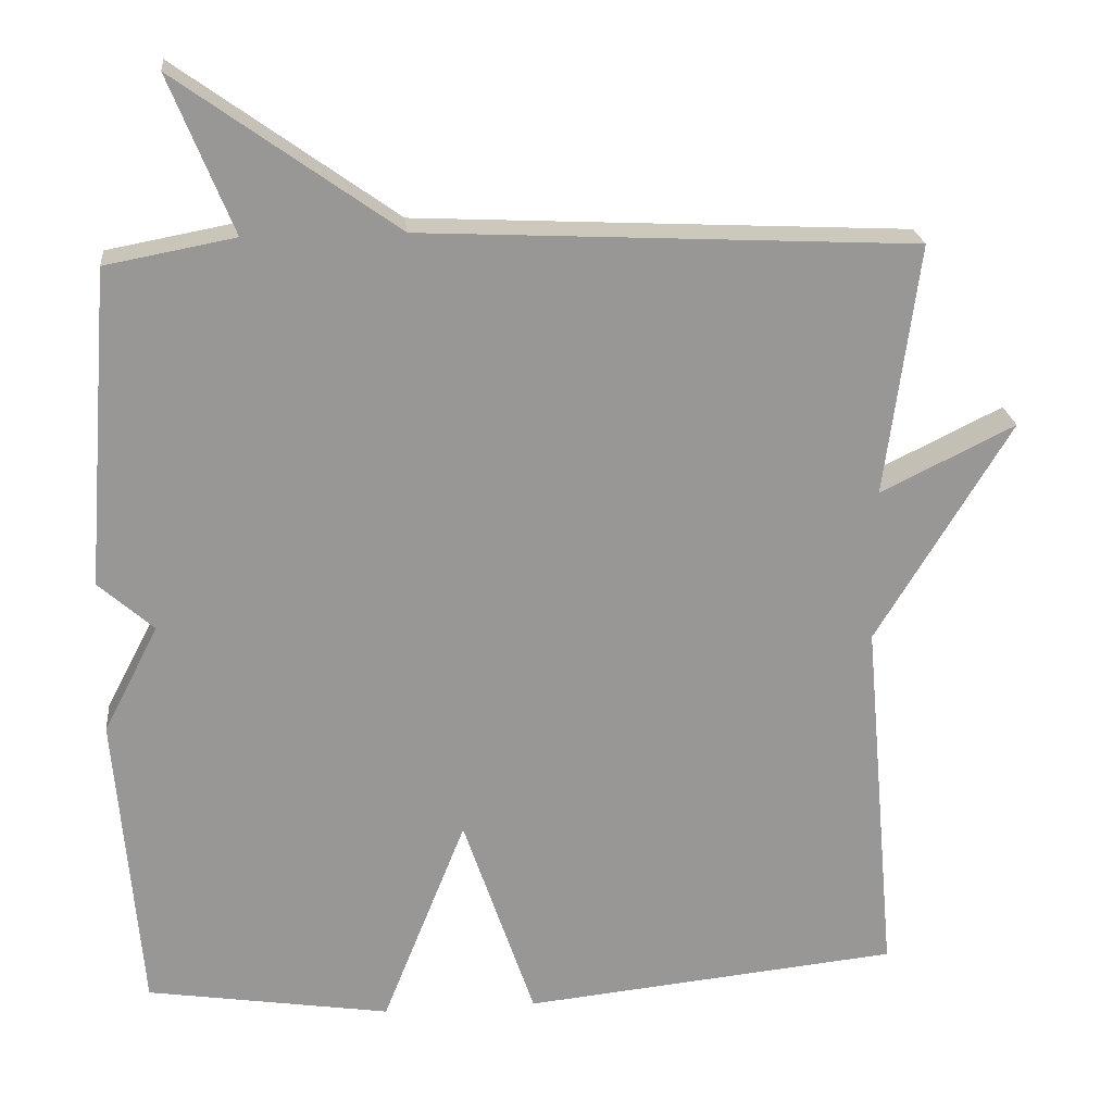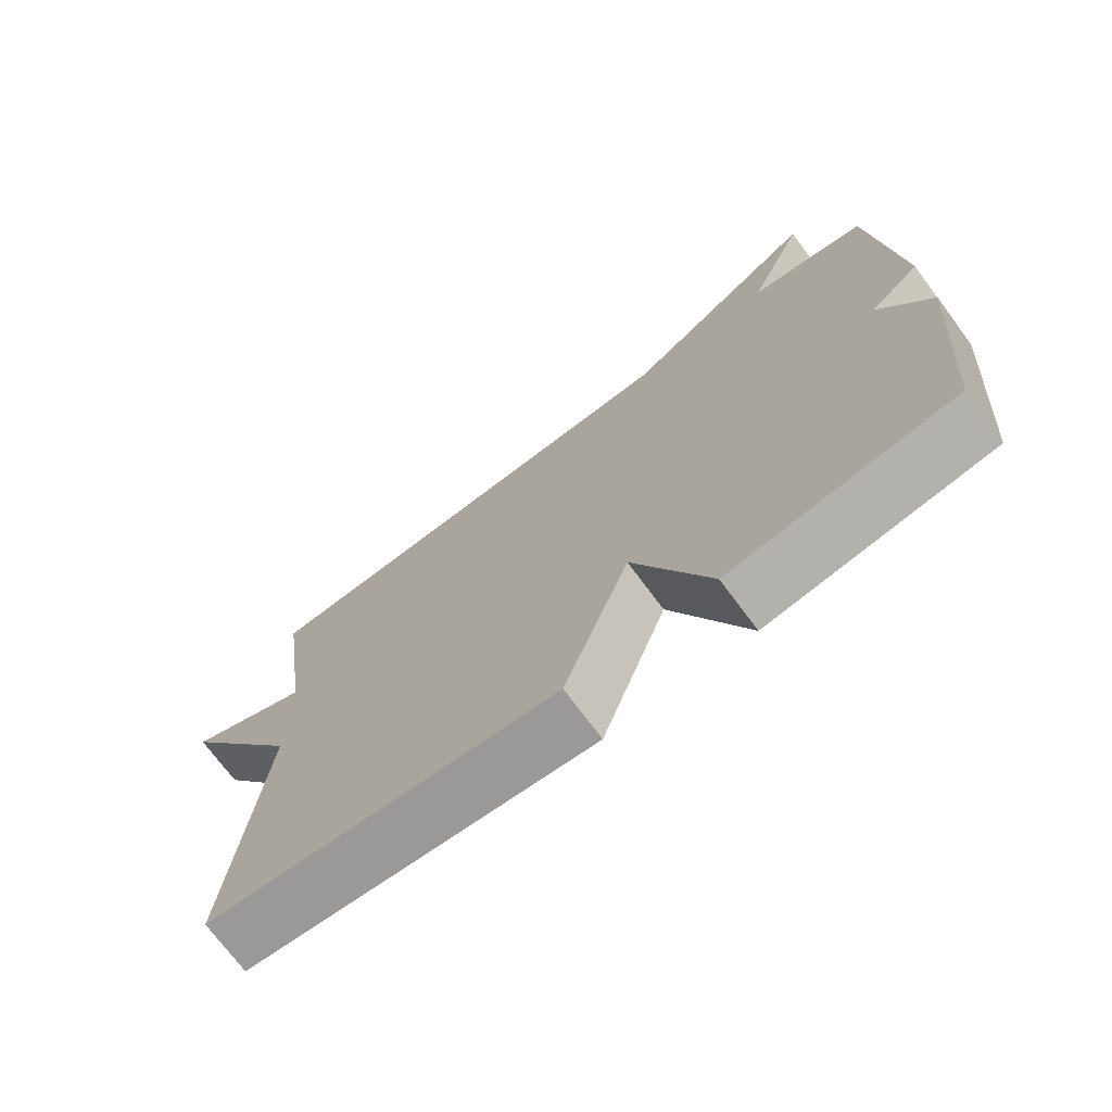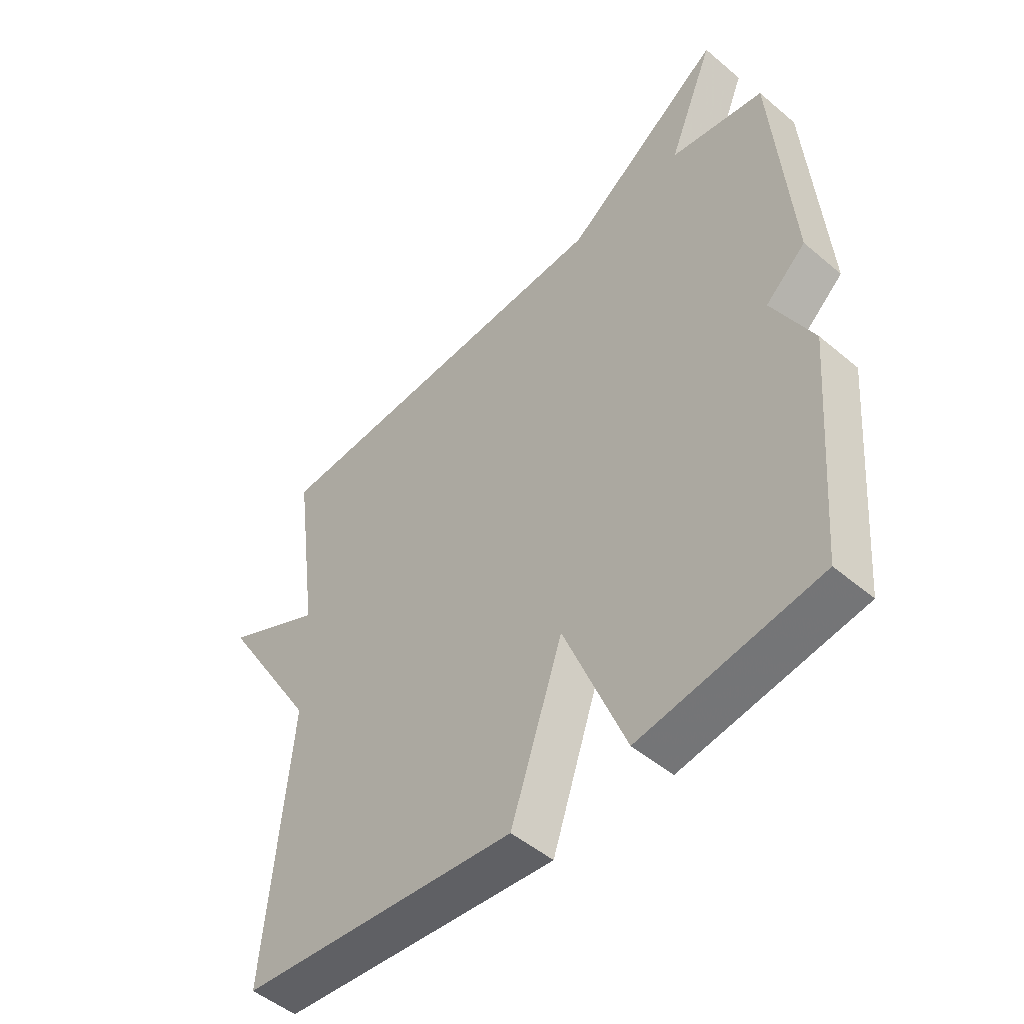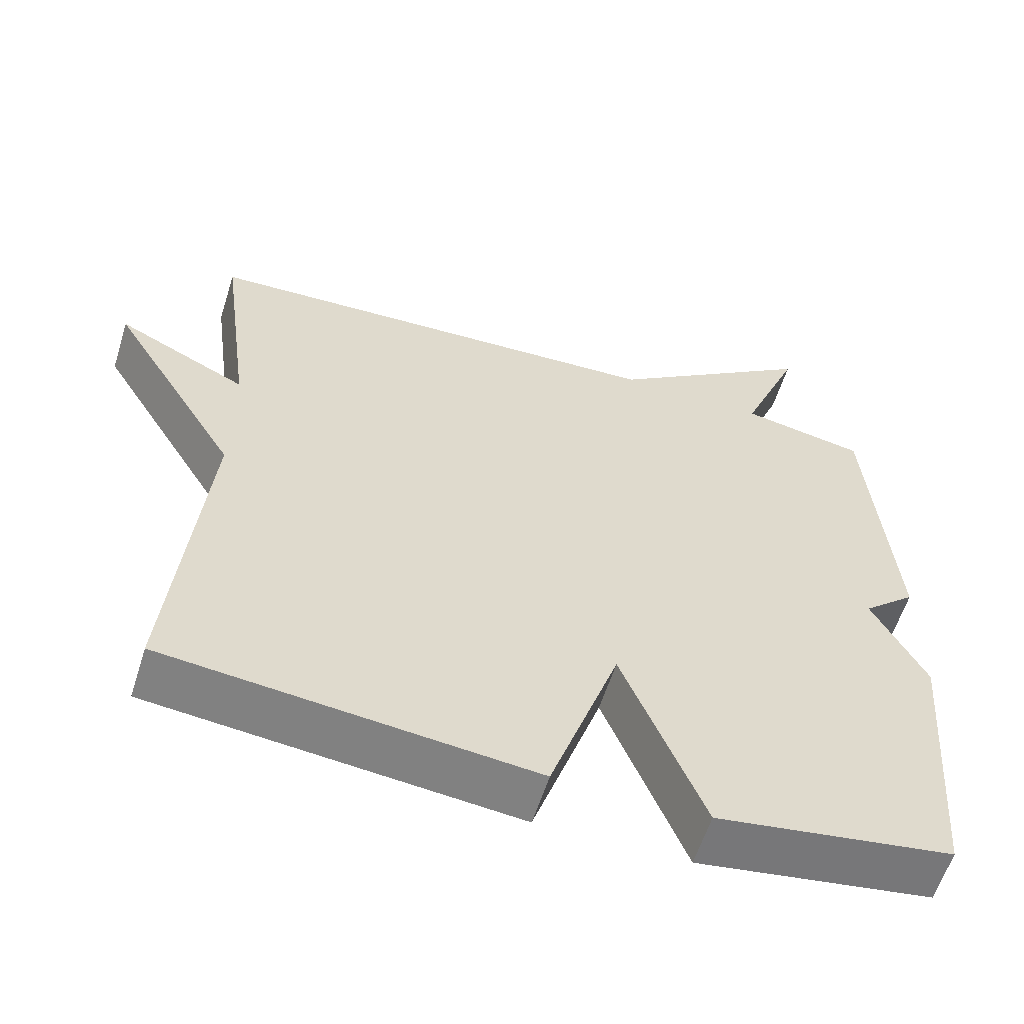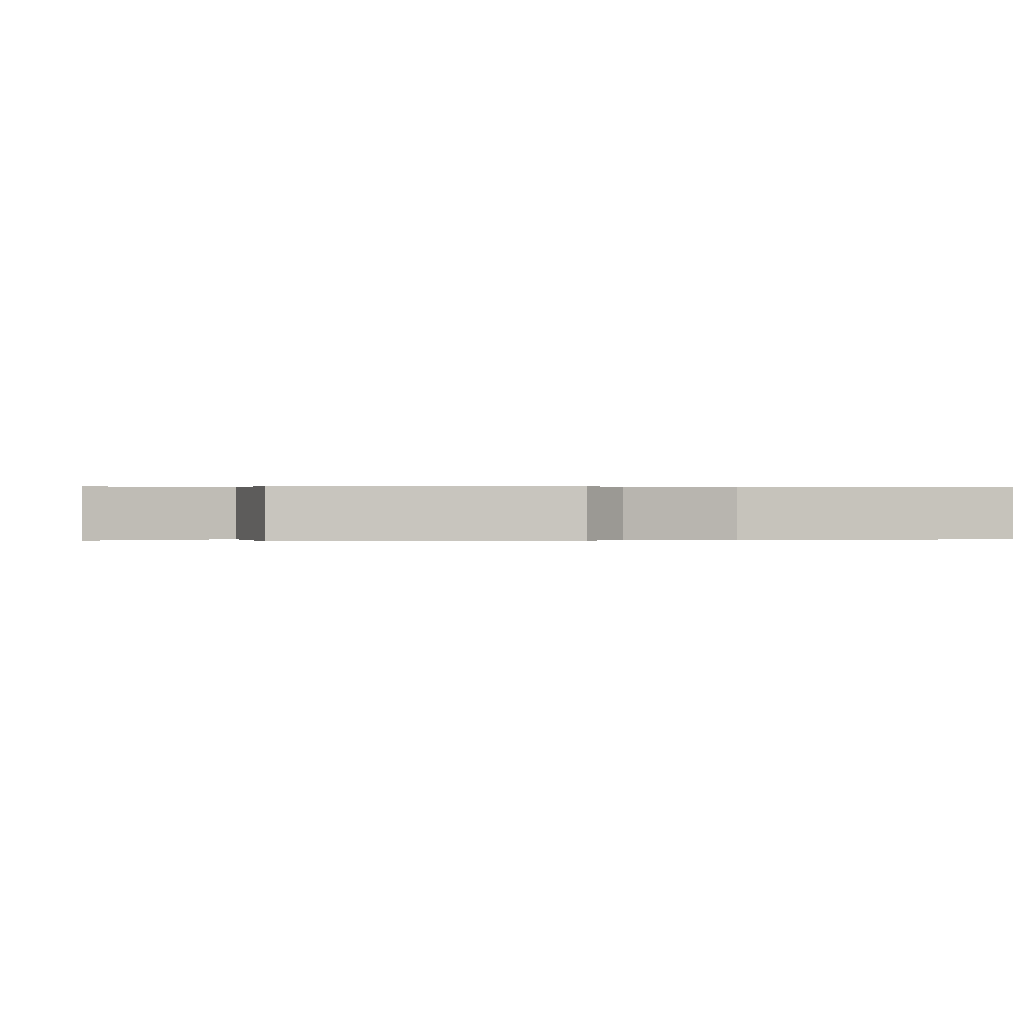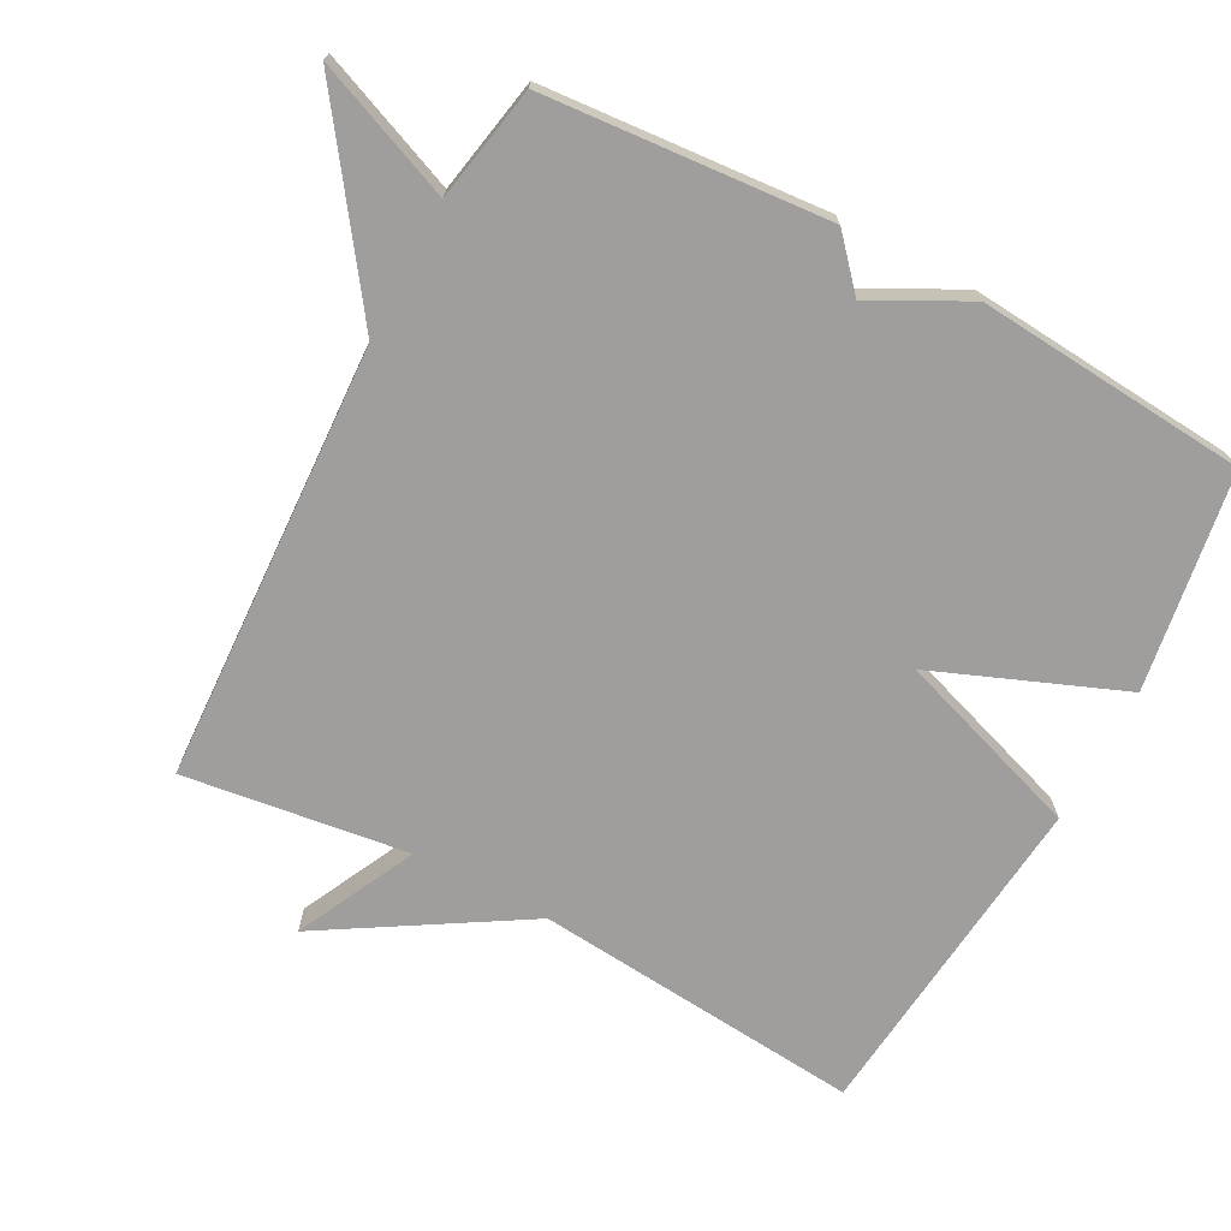
<metadata>
{"format":"obj","ext":"obj","renderer":"f3d","projection":"perspective","resolution":1024,"background":"white","views":[{"elev":22.1,"azim":174.3,"up":"+Z"},{"elev":-73.2,"azim":36.7,"up":"+Z"},{"elev":-49.6,"azim":47.0,"up":"+Z"},{"elev":-59.4,"azim":-17.4,"up":"+Z"},{"elev":0.2,"azim":80.5,"up":"+Y"},{"elev":-70.9,"azim":62.0,"up":"+Y"}]}
</metadata>
<code>
v -0.5 0.07 -0.5
v -0.457 0.07 -0.024
v -0.63 0.07 0.261
v -0.457 0.07 0.176
v -0.5 0.07 0.5
v 0.134 0.07 0.531
v 0.415 0.07 0.731
v 0.334 0.07 0.531
v 0.5 0.07 0.5
v 0.532 0.07 0.091
v 0.461 0.07 0.028
v 0.532 0.07 -0.109
v 0.5 0.07 -0.5
v 0.186 0.07 -0.549
v 0.078 0.07 -0.278
v -0.014 0.07 -0.549
v -0.5 0 -0.5
v -0.457 0 -0.024
v -0.63 0 0.261
v -0.457 0 0.176
v -0.5 0 0.5
v 0.134 0 0.531
v 0.415 0 0.731
v 0.334 0 0.531
v 0.5 0 0.5
v 0.532 0 0.091
v 0.461 0 0.028
v 0.532 0 -0.109
v 0.5 0 -0.5
v 0.186 0 -0.549
v 0.078 0 -0.278
v -0.014 0 -0.549
f 15 16 1 2
f 13 14 15
f 12 13 15
f 11 12 15
f 11 15 2
f 10 11 2
f 9 10 2
f 8 9 2
f 6 7 8 2
f 4 5 6
f 4 6 2
f 2 3 4
f 18 17 32 31
f 31 30 29
f 31 29 28
f 31 28 27
f 18 31 27
f 18 27 26
f 18 26 25
f 18 25 24
f 18 24 23 22
f 22 21 20
f 18 22 20
f 20 19 18
f 1 17 18 2
f 2 18 19 3
f 3 19 20 4
f 4 20 21 5
f 5 21 22 6
f 6 22 23 7
f 7 23 24 8
f 8 24 25 9
f 9 25 26 10
f 10 26 27 11
f 11 27 28 12
f 12 28 29 13
f 13 29 30 14
f 14 30 31 15
f 15 31 32 16
f 16 32 17 1

</code>
